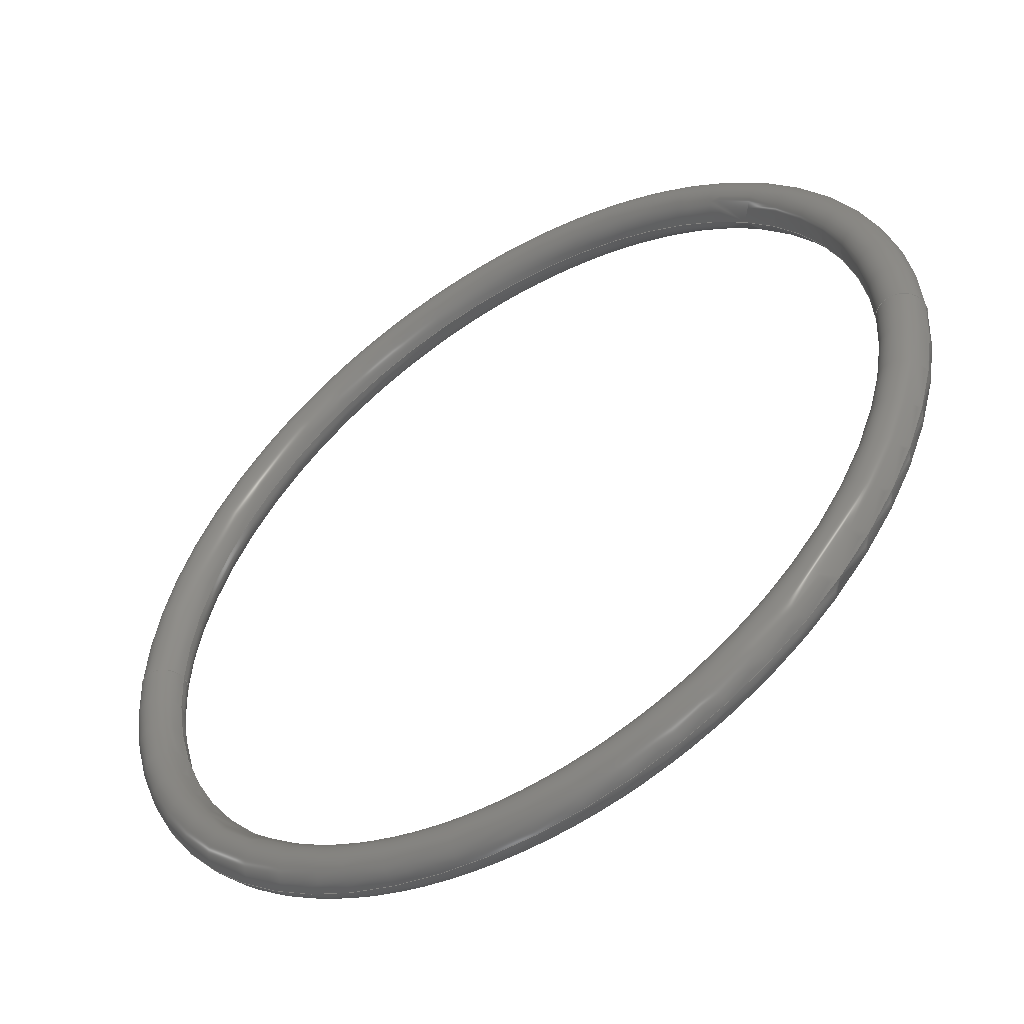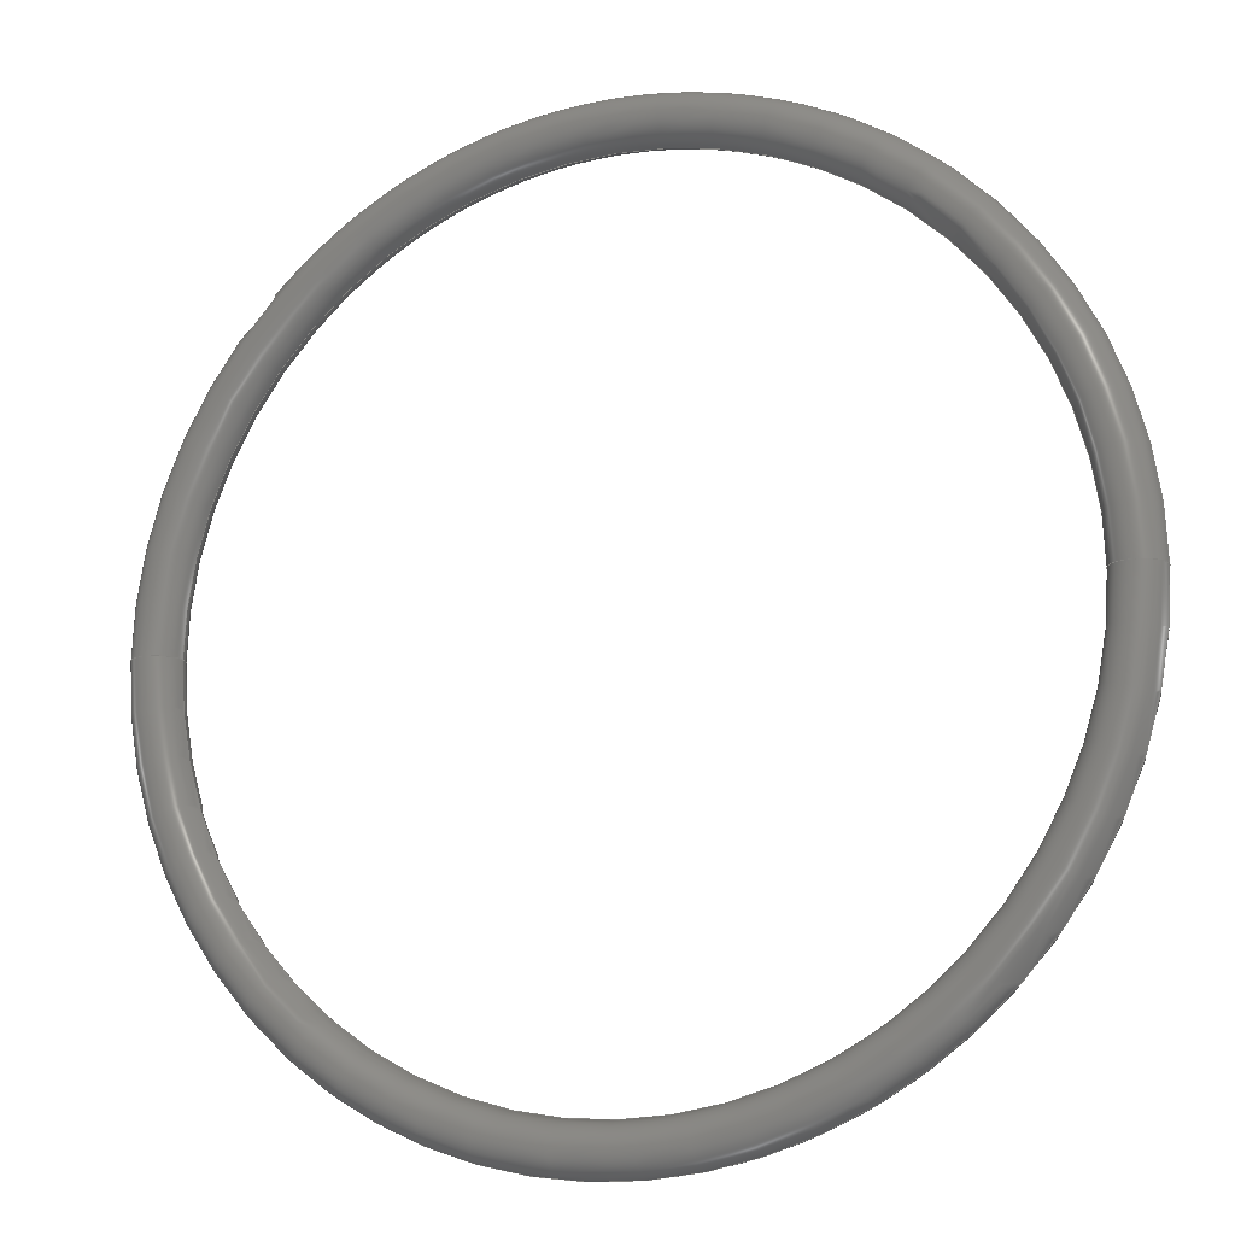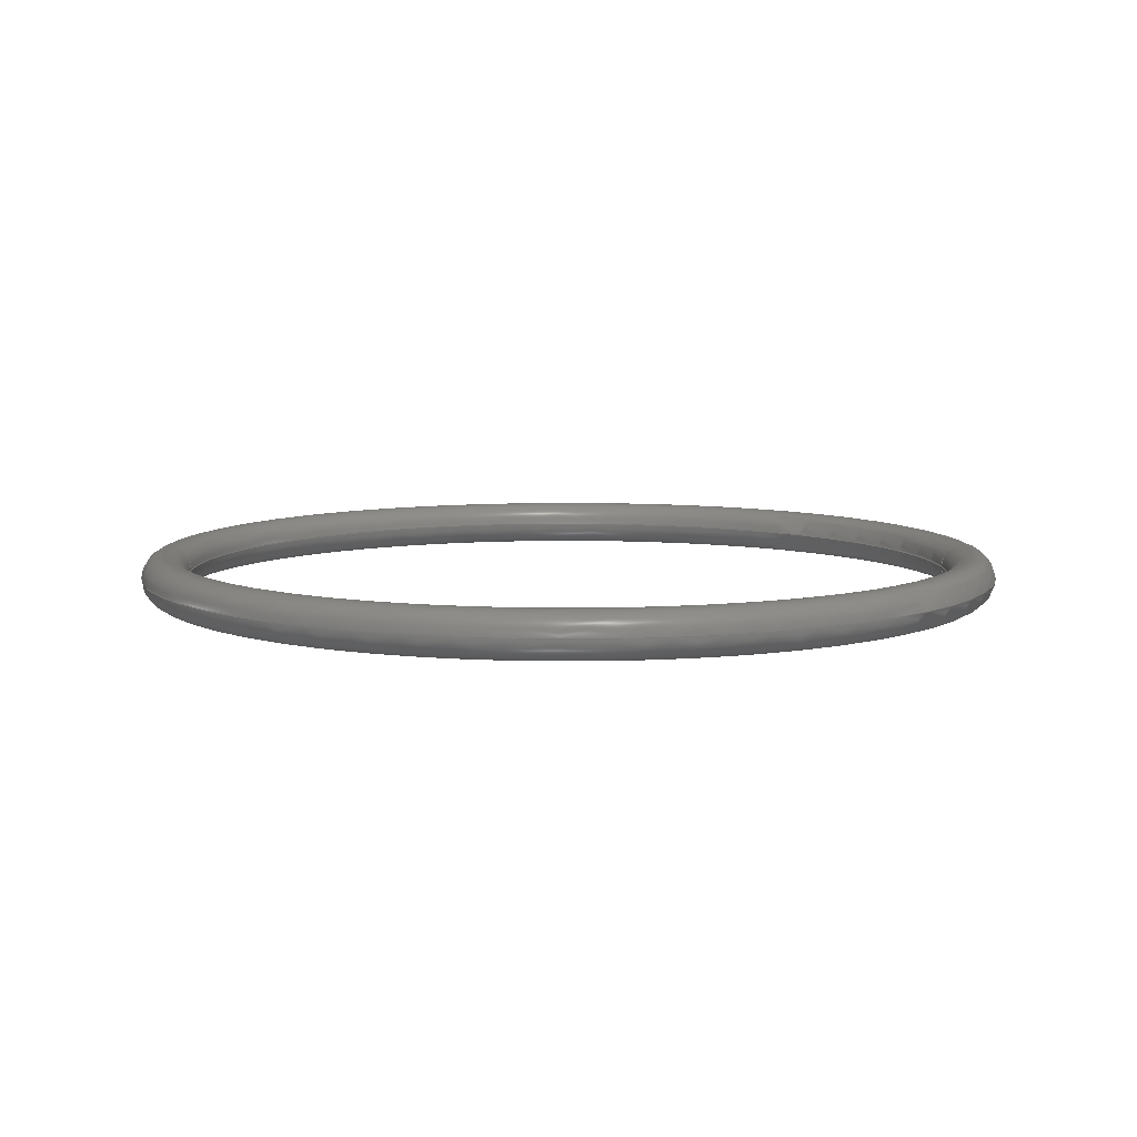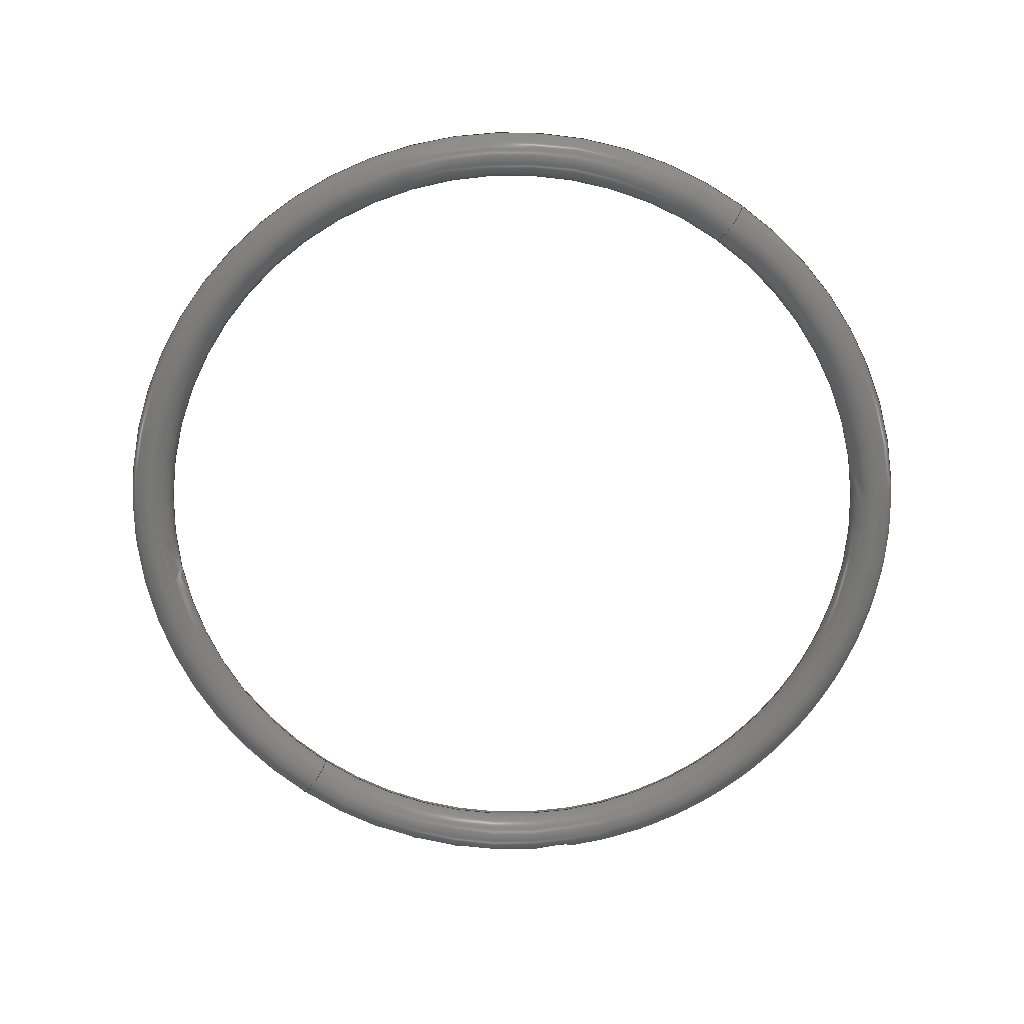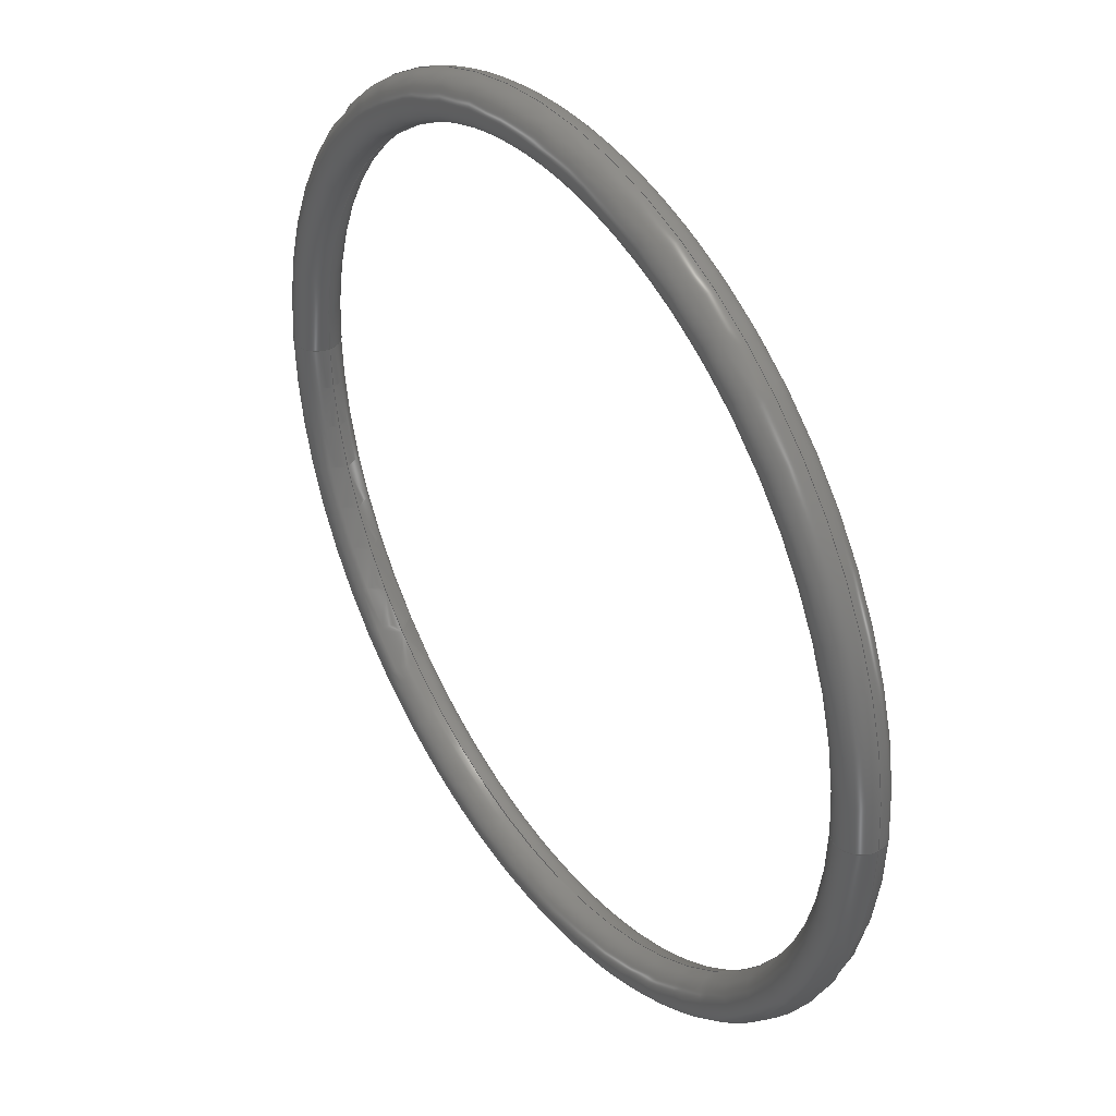
<metadata>
{"format":"step","ext":"step","renderer":"f3d","projection":"perspective","resolution":1024,"background":"white","views":[{"elev":-51.6,"azim":32.8,"up":"+Y"},{"elev":-13.9,"azim":22.1,"up":"+Y"},{"elev":7.9,"azim":177.9,"up":"+Z"},{"elev":-70.3,"azim":-125.2,"up":"+Z"},{"elev":38.5,"azim":55.8,"up":"+Y"}]}
</metadata>
<code>
ISO-10303-21;
DATA;
#1 = DESIGN_CONTEXT ( 'detailed design', #81, 'design' ) ;
#2 = PRODUCT_DEFINITION_SHAPE ( 'NONE', 'NONE',  #7 ) ;
#3 = EDGE_CURVE ( 'NONE', #116, #109, #147, .T. ) ;
#4 = AXIS2_PLACEMENT_3D ( 'NONE', #92, #89, #88 ) ;
#5 = EDGE_CURVE ( 'NONE', #109, #116, #163, .T. ) ;
#6 = APPROVAL ( #56, 'UNSPECIFIED' ) ;
#7 = PRODUCT_DEFINITION ( 'UNKNOWN', '', #27, #1 ) ;
#8 = AXIS2_PLACEMENT_3D ( 'NONE', #106, #103, #102 ) ;
#9 = PRODUCT_RELATED_PRODUCT_CATEGORY ( 'detail', '', ( #117 ) ) ;
#10 = EDGE_CURVE ( 'NONE', #110, #116, #175, .T. ) ;
#11 = CC_DESIGN_SECURITY_CLASSIFICATION ( #37, ( #27 ) ) ;
#12 = CC_DESIGN_PERSON_AND_ORGANIZATION_ASSIGNMENT ( #128, #111, ( #27 ) ) ;
#13 = CC_DESIGN_PERSON_AND_ORGANIZATION_ASSIGNMENT ( #183, #82, ( #117 ) ) ;
#14 = EDGE_CURVE ( 'NONE', #116, #110, #129, .T. ) ;
#15 = CC_DESIGN_PERSON_AND_ORGANIZATION_ASSIGNMENT ( #166, #50, ( #37 ) ) ;
#16 = AXIS2_PLACEMENT_3D ( 'NONE', #75, #67, #62 ) ;
#17 = AXIS2_PLACEMENT_3D ( 'NONE', #105, #91, #93 ) ;
#18 = AXIS2_PLACEMENT_3D ( 'NONE', #90, #78, #76 ) ;
#19 = CC_DESIGN_PERSON_AND_ORGANIZATION_ASSIGNMENT ( #171, #68, ( #27 ) ) ;
#20 = AXIS2_PLACEMENT_3D ( 'NONE', #101, #52, #51 ) ;
#21 = CC_DESIGN_PERSON_AND_ORGANIZATION_ASSIGNMENT ( #124, #48, ( #7 ) ) ;
#22 = AXIS2_PLACEMENT_3D ( 'NONE', #49, #108, #107 ) ;
#23 = CC_DESIGN_DATE_AND_TIME_ASSIGNMENT ( #169, #79, ( #7 ) ) ;
#24 = AXIS2_PLACEMENT_3D ( 'NONE', #73, #87, #65 ) ;
#25 = APPROVAL ( #104, 'UNSPECIFIED' ) ;
#26 = AXIS2_PLACEMENT_3D ( 'NONE', #69, #63, #59 ) ;
#27 = PRODUCT_DEFINITION_FORMATION_WITH_SPECIFIED_SOURCE ( 'ANY', '', #117, .NOT_KNOWN. ) ;
#28 = EDGE_CURVE ( 'NONE', #112, #110, #131, .T. ) ;
#29 = AXIS2_PLACEMENT_3D ( 'NONE', #99, #96, #95 ) ;
#30 = EDGE_CURVE ( 'NONE', #109, #112, #134, .T. ) ;
#31 = EDGE_CURVE ( 'NONE', #112, #109, #136, .T. ) ;
#32 = APPROVAL ( #74, 'UNSPECIFIED' ) ;
#33 = AXIS2_PLACEMENT_3D ( 'NONE', #114, #100, #86 ) ;
#34 = CC_DESIGN_APPROVAL ( #32, ( #27 ) ) ;
#35 = EDGE_CURVE ( 'NONE', #110, #112, #137, .T. ) ;
#36 = AXIS2_PLACEMENT_3D ( 'NONE', #97, #85, #84 ) ;
#37 = SECURITY_CLASSIFICATION ( '', '', #72 ) ;
#38 = CC_DESIGN_APPROVAL ( #6, ( #7 ) ) ;
#39 = CC_DESIGN_DATE_AND_TIME_ASSIGNMENT ( #125, #94, ( #37 ) ) ;
#40 = AXIS2_PLACEMENT_3D ( 'NONE', #80, #77, #71 ) ;
#41 = CC_DESIGN_APPROVAL ( #25, ( #37 ) ) ;
#42 = DIMENSIONAL_EXPONENTS ( 1, 0, 0, 0, 0, 0, 0 ) ;
#43 = ADVANCED_FACE ( 'NONE', ( #142 ), #138, .T. ) ;
#44 = ADVANCED_FACE ( 'NONE', ( #146 ), #135, .T. ) ;
#45 = ADVANCED_FACE ( 'NONE', ( #159 ), #132, .T. ) ;
#46 = ADVANCED_FACE ( 'NONE', ( #172 ), #139, .T. ) ;
#47 = APPROVAL_ROLE ( '' ) ;
#48 = PERSON_AND_ORGANIZATION_ROLE ( 'creator' ) ;
#49 = CARTESIAN_POINT ( 'NONE',  ( -1.249, 1.53e-16, 0 ) ) ;
#50 = PERSON_AND_ORGANIZATION_ROLE ( 'classification_officer' ) ;
#51 = DIRECTION ( 'NONE',  ( 1, 0, 0 ) ) ;
#52 = DIRECTION ( 'NONE',  ( -0, -0, 1 ) ) ;
#53 =( NAMED_UNIT ( * ) SI_UNIT ( $, .STERADIAN. ) SOLID_ANGLE_UNIT ( ) );
#54 =( NAMED_UNIT ( * ) PLANE_ANGLE_UNIT ( ) SI_UNIT ( $, .RADIAN. ) );
#55 =( CONVERSION_BASED_UNIT ( 'INCH', #156 ) LENGTH_UNIT ( ) NAMED_UNIT ( #42 ) );
#56 = APPROVAL_STATUS ( 'not_yet_approved' ) ;
#57 = CARTESIAN_POINT ( 'NONE',  ( -1.179, 1.444e-16, -8.511e-18 ) ) ;
#58 = CARTESIAN_POINT ( 'NONE',  ( 1.179, 0, -8.511e-18 ) ) ;
#59 = DIRECTION ( 'NONE',  ( 1, 0, 0 ) ) ;
#60 = CARTESIAN_POINT ( 'NONE',  ( -1.319, 1.615e-16, 0 ) ) ;
#61 =( LENGTH_UNIT ( ) NAMED_UNIT ( * ) SI_UNIT ( $, .METRE. ) );
#62 = DIRECTION ( 'NONE',  ( 1, 0, 0 ) ) ;
#63 = DIRECTION ( 'NONE',  ( -0, -0, 1 ) ) ;
#64 = CARTESIAN_POINT ( 'NONE',  ( 1.319, 0, 0 ) ) ;
#65 = DIRECTION ( 'NONE',  ( 1, 0, 0 ) ) ;
#66 = APPLICATION_PROTOCOL_DEFINITION ( 'international standard', 'config_control_design', 1994, #81 ) ;
#67 = DIRECTION ( 'NONE',  ( -0, -0, 1 ) ) ;
#68 = PERSON_AND_ORGANIZATION_ROLE ( 'creator' ) ;
#69 = CARTESIAN_POINT ( 'NONE',  ( 0, 0, 0 ) ) ;
#70 = APPLICATION_PROTOCOL_DEFINITION ( 'international standard', 'config_control_design', 1994, #115 ) ;
#71 = DIRECTION ( 'NONE',  ( 1, 0, 0 ) ) ;
#72 = SECURITY_CLASSIFICATION_LEVEL ( 'unclassified' ) ;
#73 = CARTESIAN_POINT ( 'NONE',  ( 0, 0, 0 ) ) ;
#74 = APPROVAL_STATUS ( 'not_yet_approved' ) ;
#75 = CARTESIAN_POINT ( 'NONE',  ( 0, 0, 0 ) ) ;
#76 = DIRECTION ( 'NONE',  ( 0, 0, -1 ) ) ;
#77 = DIRECTION ( 'NONE',  ( -0, -0, 1 ) ) ;
#78 = DIRECTION ( 'NONE',  ( 0, -1, 0 ) ) ;
#79 = DATE_TIME_ROLE ( 'creation_date' ) ;
#80 = CARTESIAN_POINT ( 'NONE',  ( 0, 0, 0 ) ) ;
#81 = APPLICATION_CONTEXT ( 'configuration controlled 3d designs of mechanical parts and assemblies' ) ;
#82 = PERSON_AND_ORGANIZATION_ROLE ( 'design_owner' ) ;
#83 = MECHANICAL_CONTEXT ( 'NONE', #115, 'mechanical' ) ;
#84 = DIRECTION ( 'NONE',  ( 1, 0, 0 ) ) ;
#85 = DIRECTION ( 'NONE',  ( -0, -0, 1 ) ) ;
#86 = DIRECTION ( 'NONE',  ( 1, 0, 0 ) ) ;
#87 = DIRECTION ( 'NONE',  ( -0, -0, 1 ) ) ;
#88 = DIRECTION ( 'NONE',  ( 1, 0, 0 ) ) ;
#89 = DIRECTION ( 'NONE',  ( -0, -0, 1 ) ) ;
#90 = CARTESIAN_POINT ( 'NONE',  ( 1.249, 0, 0 ) ) ;
#91 = DIRECTION ( 'NONE',  ( -0, -0, 1 ) ) ;
#92 = CARTESIAN_POINT ( 'NONE',  ( 0, 0, 0 ) ) ;
#93 = DIRECTION ( 'NONE',  ( 1, 0, 0 ) ) ;
#94 = DATE_TIME_ROLE ( 'classification_date' ) ;
#95 = DIRECTION ( 'NONE',  ( 0, 0, -1 ) ) ;
#96 = DIRECTION ( 'NONE',  ( 0, -1, 0 ) ) ;
#97 = CARTESIAN_POINT ( 'NONE',  ( 0, 0, 0 ) ) ;
#98 = APPROVAL_ROLE ( '' ) ;
#99 = CARTESIAN_POINT ( 'NONE',  ( 1.249, 0, 0 ) ) ;
#100 = DIRECTION ( 'NONE',  ( 0, 0, 1 ) ) ;
#101 = CARTESIAN_POINT ( 'NONE',  ( 0, 0, -8.511e-18 ) ) ;
#102 = DIRECTION ( 'NONE',  ( -1, 1.225e-16, 0 ) ) ;
#103 = DIRECTION ( 'NONE',  ( 1.225e-16, 1, 0 ) ) ;
#104 = APPROVAL_STATUS ( 'not_yet_approved' ) ;
#105 = CARTESIAN_POINT ( 'NONE',  ( 0, 0, -8.511e-18 ) ) ;
#106 = CARTESIAN_POINT ( 'NONE',  ( -1.249, 1.53e-16, 0 ) ) ;
#107 = DIRECTION ( 'NONE',  ( -1, 1.225e-16, 0 ) ) ;
#108 = DIRECTION ( 'NONE',  ( 1.225e-16, 1, 0 ) ) ;
#109 = VERTEX_POINT ( 'NONE', #60 ) ;
#110 = VERTEX_POINT ( 'NONE', #58 ) ;
#111 = PERSON_AND_ORGANIZATION_ROLE ( 'design_supplier' ) ;
#112 = VERTEX_POINT ( 'NONE', #64 ) ;
#113 = APPROVAL_ROLE ( '' ) ;
#114 = CARTESIAN_POINT ( 'NONE',  ( 0, 0, 0 ) ) ;
#115 = APPLICATION_CONTEXT ( 'configuration controlled 3d designs of mechanical parts and assemblies' ) ;
#116 = VERTEX_POINT ( 'NONE', #57 ) ;
#117 = PRODUCT ( '2418T184', '2418T184', '', ( #83 ) ) ;
#118 = PERSON ( 'UNSPECIFIED', 'UNSPECIFIED', 'UNSPECIFIED', ('UNSPECIFIED'), ('UNSPECIFIED'), ('UNSPECIFIED') ) ;
#119 = PERSON_AND_ORGANIZATION ( #118, #181 ) ;
#120 = APPROVAL_PERSON_ORGANIZATION ( #154, #32, #47 ) ;
#121 = CALENDAR_DATE ( 2015, 10, 6 ) ;
#122 = CALENDAR_DATE ( 2015, 10, 6 ) ;
#123 = COORDINATED_UNIVERSAL_TIME_OFFSET ( 6, 0, .BEHIND. ) ;
#124 = PERSON_AND_ORGANIZATION ( #118, #181 ) ;
#125 = DATE_AND_TIME ( #155, #157 ) ;
#126 = ORIENTED_EDGE ( 'NONE', *, *, #14, .F. ) ;
#127 = ORIENTED_EDGE ( 'NONE', *, *, #3, .T. ) ;
#128 = PERSON_AND_ORGANIZATION ( #118, #181 ) ;
#129 = CIRCLE ( 'NONE', #17, 1.179 ) ;
#130 = EDGE_LOOP ( 'NONE', ( #141, #191, #187, #188 ) ) ;
#131 = CIRCLE ( 'NONE', #29, 0.0695 ) ;
#132 = TOROIDAL_SURFACE ( 'NONE', #16, 1.249, 0.0695 ) ;
#133 = ORIENTED_EDGE ( 'NONE', *, *, #30, .T. ) ;
#134 = CIRCLE ( 'NONE', #4, 1.319 ) ;
#135 = TOROIDAL_SURFACE ( 'NONE', #24, 1.249, 0.0695 ) ;
#136 = CIRCLE ( 'NONE', #36, 1.319 ) ;
#137 = CIRCLE ( 'NONE', #18, 0.0695 ) ;
#138 = TOROIDAL_SURFACE ( 'NONE', #40, 1.249, 0.0695 ) ;
#139 = TOROIDAL_SURFACE ( 'NONE', #26, 1.249, 0.0695 ) ;
#140 = EDGE_LOOP ( 'NONE', ( #158, #133, #150, #126 ) ) ;
#141 = ORIENTED_EDGE ( 'NONE', *, *, #30, .F. ) ;
#142 = FACE_OUTER_BOUND ( 'NONE', #186, .T. ) ;
#143 = COORDINATED_UNIVERSAL_TIME_OFFSET ( 6, 0, .BEHIND. ) ;
#144 = APPROVAL_PERSON_ORGANIZATION ( #119, #25, #113 ) ;
#145 = DATE_AND_TIME ( #173, #161 ) ;
#146 = FACE_OUTER_BOUND ( 'NONE', #130, .T. ) ;
#147 = CIRCLE ( 'NONE', #22, 0.0695 ) ;
#148 = COORDINATED_UNIVERSAL_TIME_OFFSET ( 6, 0, .BEHIND. ) ;
#149 = LOCAL_TIME ( 14, 18, 59, #143 ) ;
#150 = ORIENTED_EDGE ( 'NONE', *, *, #28, .T. ) ;
#151 = DATE_AND_TIME ( #121, #168 ) ;
#152 = CALENDAR_DATE ( 2015, 10, 6 ) ;
#153 = APPROVAL_DATE_TIME ( #145, #6 ) ;
#154 = PERSON_AND_ORGANIZATION ( #118, #181 ) ;
#155 = CALENDAR_DATE ( 2015, 10, 6 ) ;
#156 = LENGTH_MEASURE_WITH_UNIT ( LENGTH_MEASURE( 0.0254 ), #61 );
#157 = LOCAL_TIME ( 14, 18, 59, #178 ) ;
#158 = ORIENTED_EDGE ( 'NONE', *, *, #5, .F. ) ;
#159 = FACE_OUTER_BOUND ( 'NONE', #140, .T. ) ;
#160 = PERSON_AND_ORGANIZATION ( #118, #181 ) ;
#161 = LOCAL_TIME ( 14, 18, 59, #123 ) ;
#162 = LOCAL_TIME ( 14, 18, 59, #148 ) ;
#163 = CIRCLE ( 'NONE', #8, 0.0695 ) ;
#164 = COORDINATED_UNIVERSAL_TIME_OFFSET ( 6, 0, .BEHIND. ) ;
#165 = APPROVAL_DATE_TIME ( #151, #32 ) ;
#166 = PERSON_AND_ORGANIZATION ( #118, #181 ) ;
#167 = DATE_AND_TIME ( #152, #162 ) ;
#168 = LOCAL_TIME ( 14, 18, 59, #164 ) ;
#169 = DATE_AND_TIME ( #122, #149 ) ;
#170 = CLOSED_SHELL ( 'NONE', ( #45, #46, #43, #44 ) ) ;
#171 = PERSON_AND_ORGANIZATION ( #118, #181 ) ;
#172 = FACE_OUTER_BOUND ( 'NONE', #177, .T. ) ;
#173 = CALENDAR_DATE ( 2015, 10, 6 ) ;
#174 = APPROVAL_DATE_TIME ( #167, #25 ) ;
#175 = CIRCLE ( 'NONE', #20, 1.179 ) ;
#176 = ORIENTED_EDGE ( 'NONE', *, *, #35, .F. ) ;
#177 = EDGE_LOOP ( 'NONE', ( #184, #182, #192, #193 ) ) ;
#178 = COORDINATED_UNIVERSAL_TIME_OFFSET ( 6, 0, .BEHIND. ) ;
#179 =( GEOMETRIC_REPRESENTATION_CONTEXT ( 3 ) GLOBAL_UNCERTAINTY_ASSIGNED_CONTEXT ( ( #194 ) ) GLOBAL_UNIT_ASSIGNED_CONTEXT ( ( #55, #54, #53 ) ) REPRESENTATION_CONTEXT ( 'NONE', 'WORKASPACE' ) );
#180 = SHAPE_DEFINITION_REPRESENTATION ( #2, #195 ) ;
#181 = ORGANIZATION ( 'UNSPECIFIED', 'UNSPECIFIED', '' ) ;
#182 = ORIENTED_EDGE ( 'NONE', *, *, #31, .T. ) ;
#183 = PERSON_AND_ORGANIZATION ( #118, #181 ) ;
#184 = ORIENTED_EDGE ( 'NONE', *, *, #28, .F. ) ;
#185 = APPROVAL_PERSON_ORGANIZATION ( #160, #6, #98 ) ;
#186 = EDGE_LOOP ( 'NONE', ( #189, #176, #190, #127 ) ) ;
#187 = ORIENTED_EDGE ( 'NONE', *, *, #14, .T. ) ;
#188 = ORIENTED_EDGE ( 'NONE', *, *, #35, .T. ) ;
#189 = ORIENTED_EDGE ( 'NONE', *, *, #31, .F. ) ;
#190 = ORIENTED_EDGE ( 'NONE', *, *, #10, .T. ) ;
#191 = ORIENTED_EDGE ( 'NONE', *, *, #3, .F. ) ;
#192 = ORIENTED_EDGE ( 'NONE', *, *, #5, .T. ) ;
#193 = ORIENTED_EDGE ( 'NONE', *, *, #10, .F. ) ;
#194 = UNCERTAINTY_MEASURE_WITH_UNIT (LENGTH_MEASURE( 1e-05 ), #55, 'distance_accuracy_value', 'NONE');
#195 = ADVANCED_BREP_SHAPE_REPRESENTATION ( '2418T184', ( #196, #33 ), #179 ) ;
#196 = MANIFOLD_SOLID_BREP ( 'Revolve1', #170 ) ;
ENDSEC;
END-ISO-10303-21;

</code>
